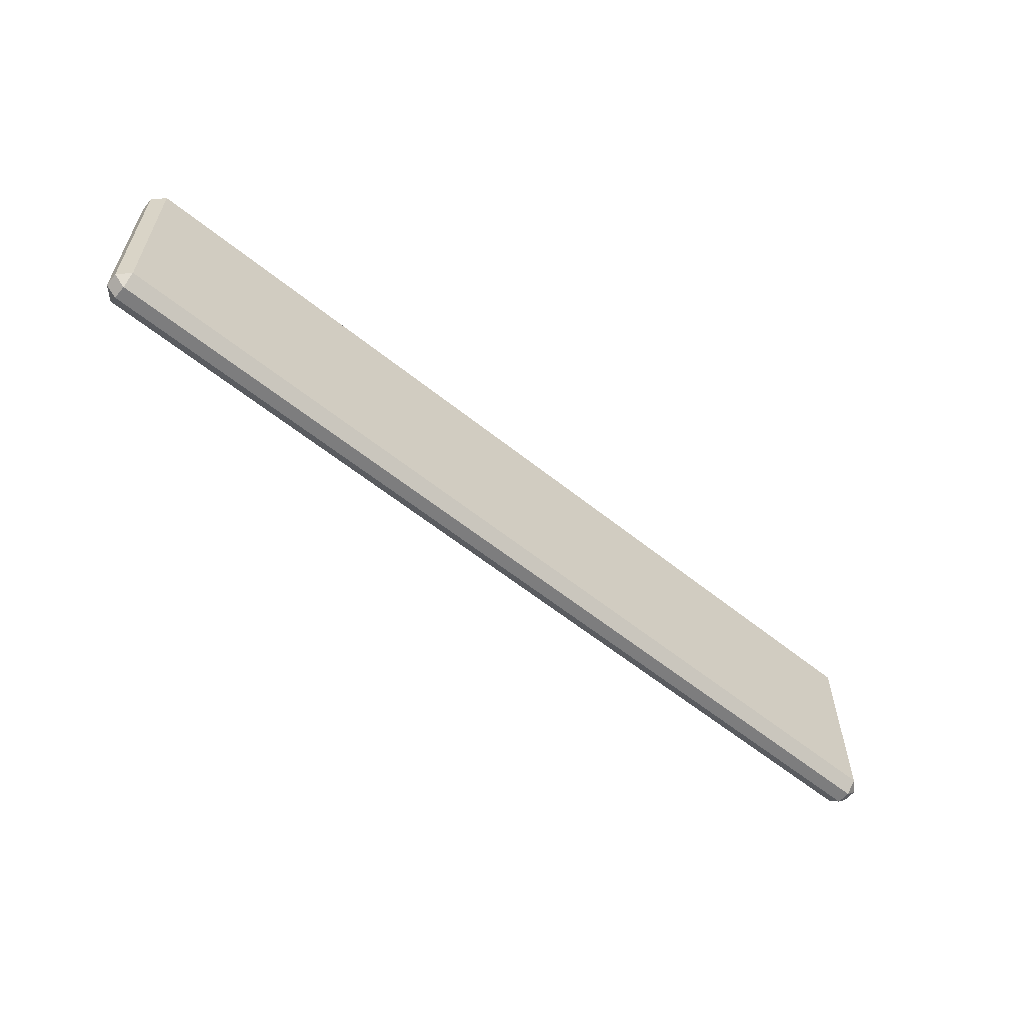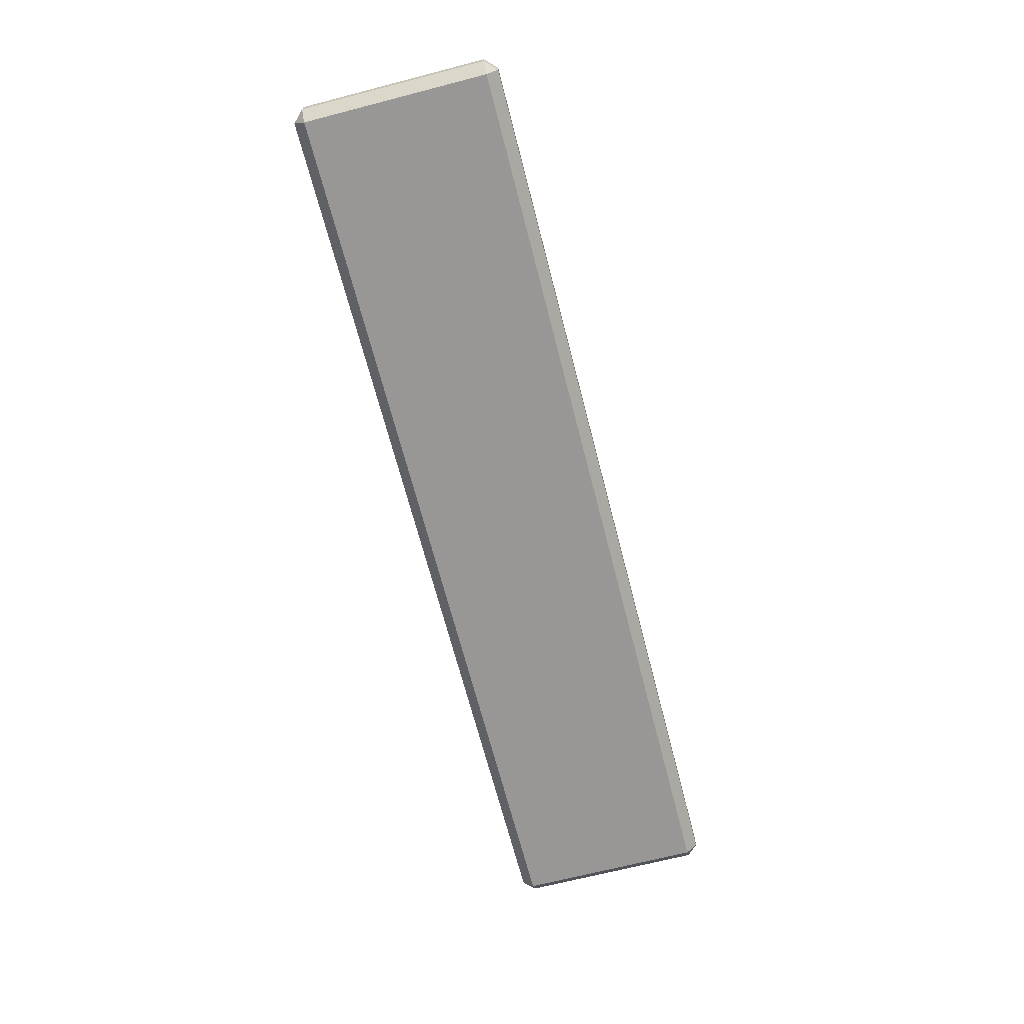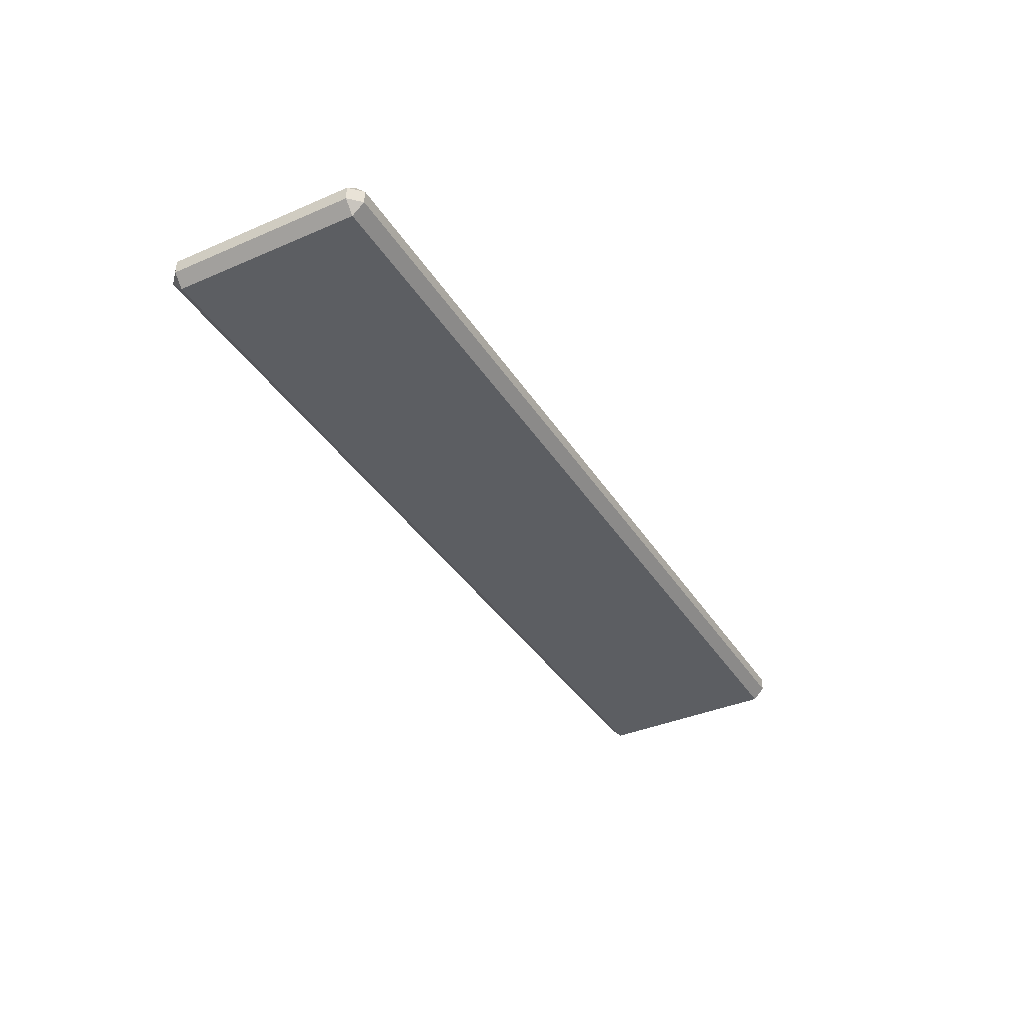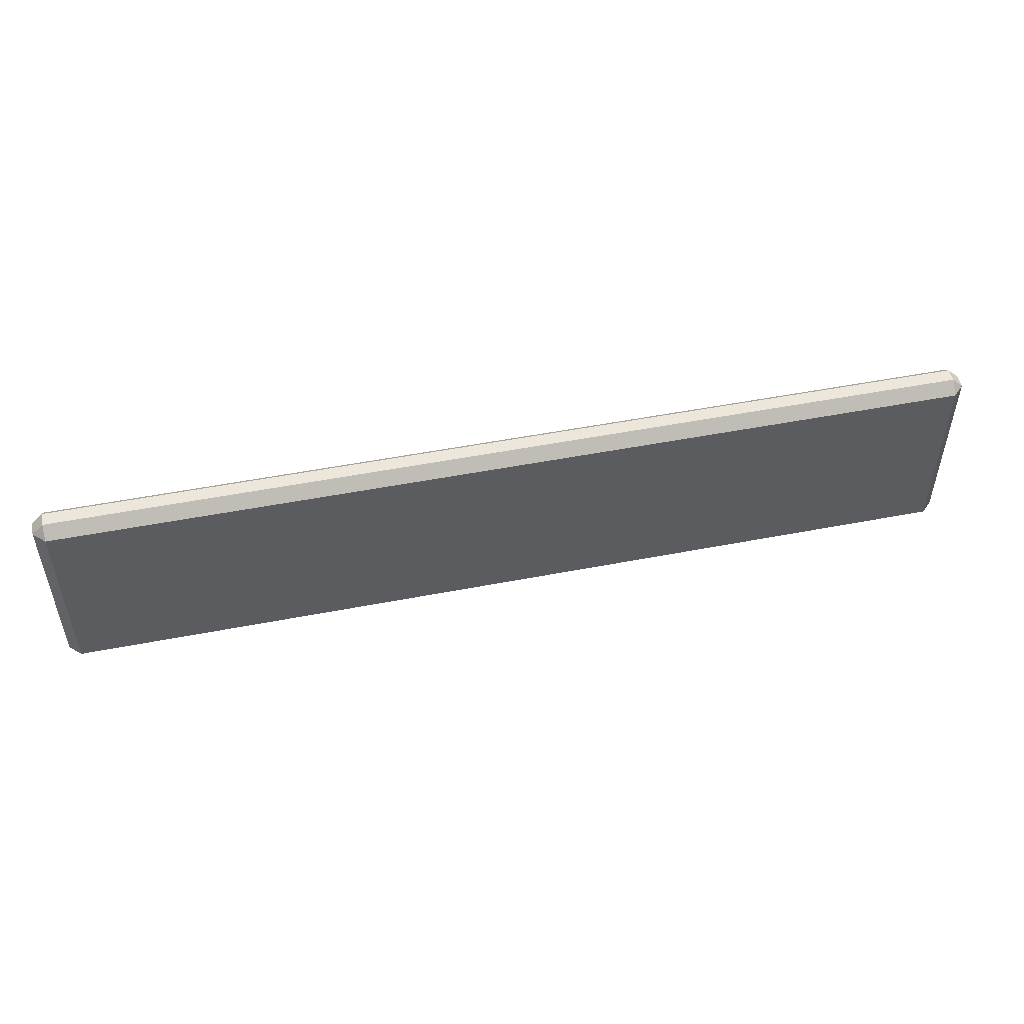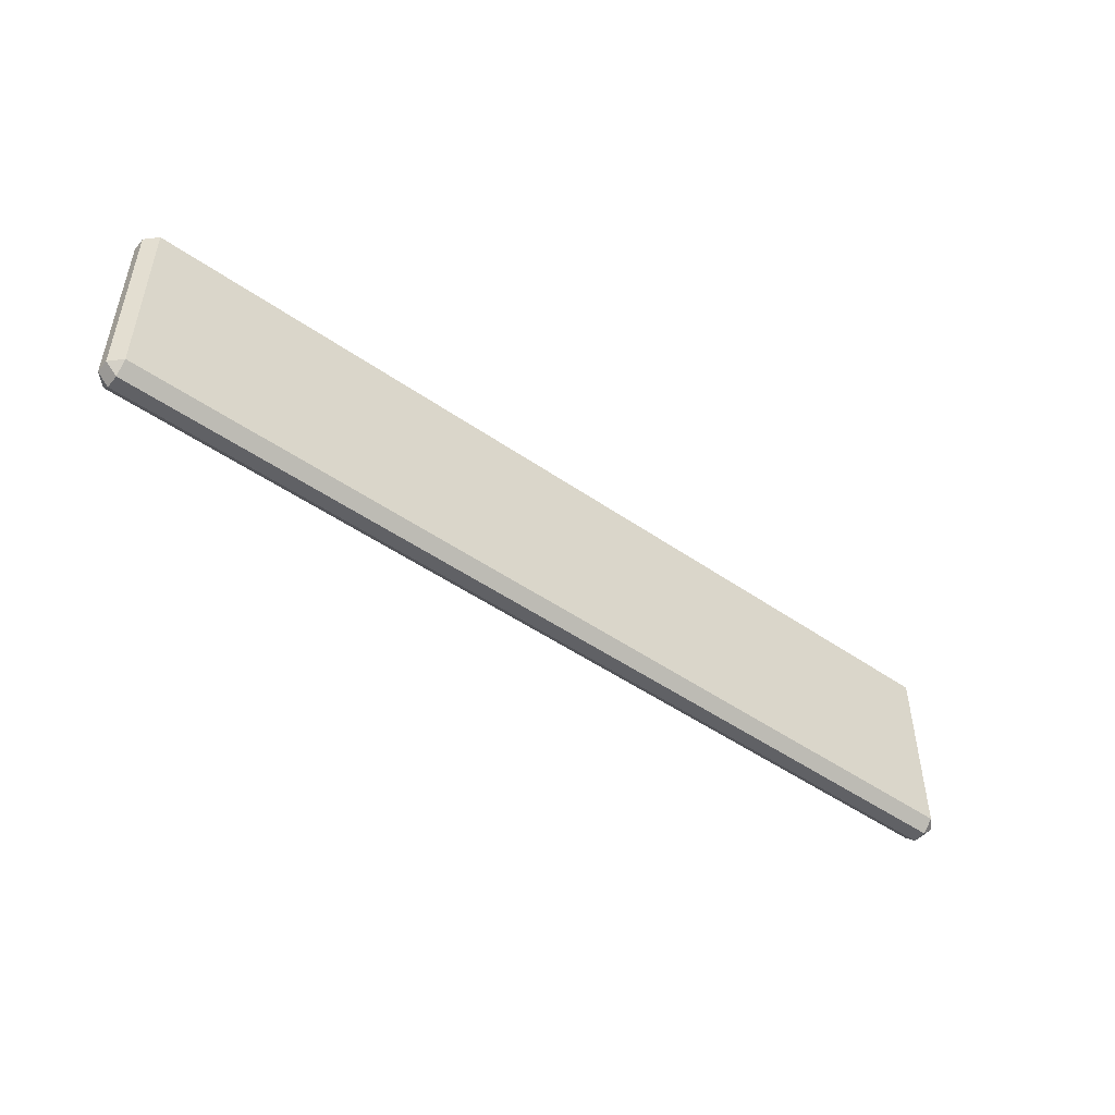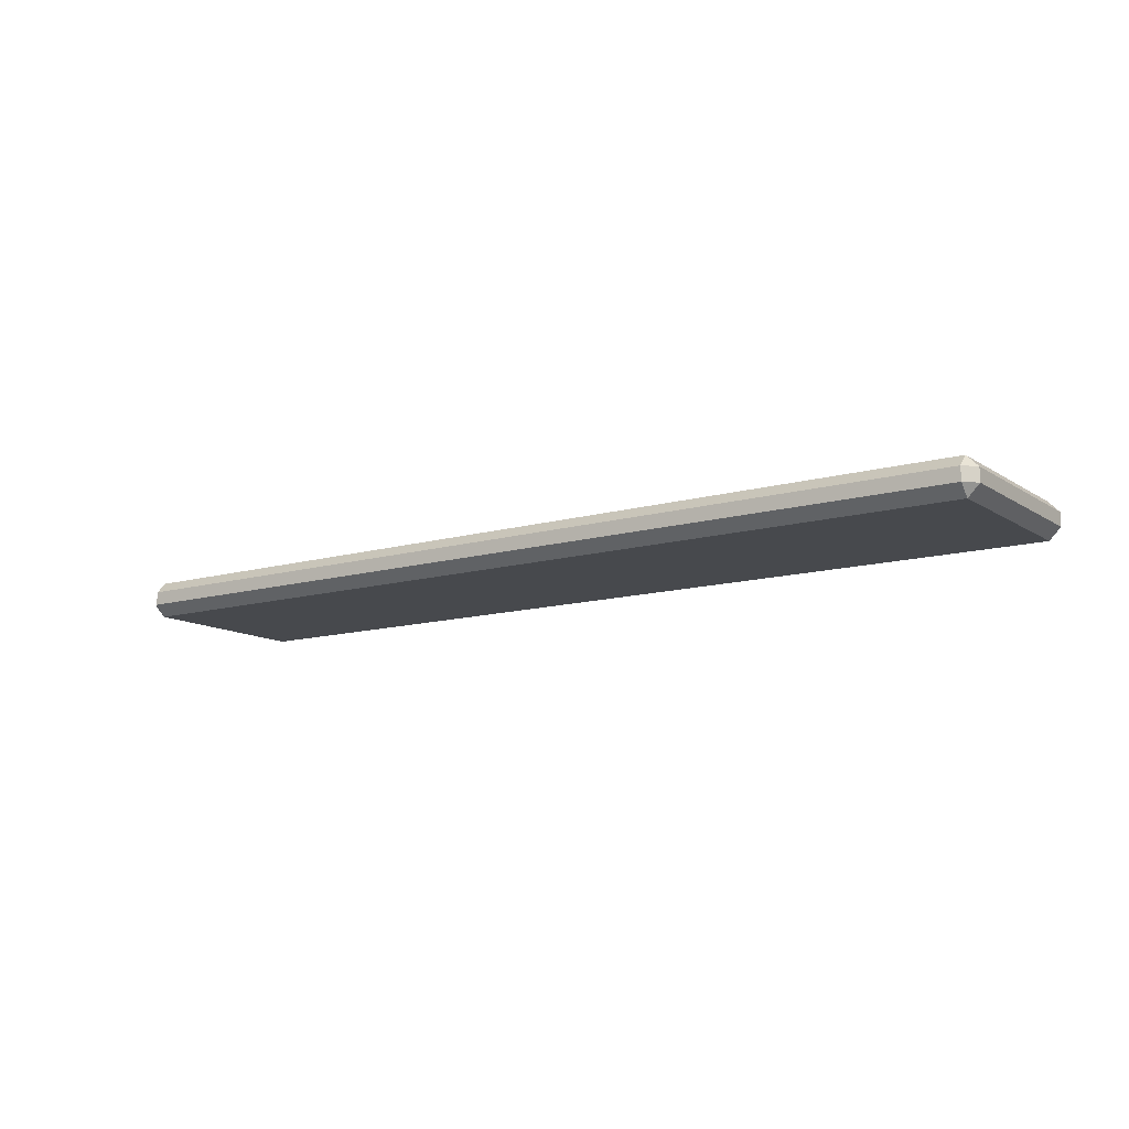
<metadata>
{"format":"obj","ext":"obj","renderer":"f3d","projection":"perspective","resolution":1024,"background":"white","views":[{"elev":-59.2,"azim":-39.6,"up":"+Z"},{"elev":-68.2,"azim":-75.5,"up":"+Y"},{"elev":-37.7,"azim":118.8,"up":"+Y"},{"elev":50.5,"azim":168.0,"up":"+Z"},{"elev":-49.0,"azim":142.3,"up":"+Z"},{"elev":-12.3,"azim":34.3,"up":"+Y"}]}
</metadata>
<code>
o thin-long_thin-long.002
v -4.39 0.065 1
v -4.39 0.175 0.89
v -4.5 0.065 0.89
v 4.39 0.065 1
v 4.5 0.065 0.89
v 4.39 0.175 0.89
v -4.39 0.065 -1
v -4.5 0.065 -0.89
v -4.39 0.175 -0.89
v -4.39 -0.065 1
v -4.5 -0.065 0.89
v -4.39 -0.175 0.89
v 4.39 0.065 -1
v 4.39 0.175 -0.89
v 4.5 0.065 -0.89
v 4.39 -0.065 1
v 4.39 -0.175 0.89
v 4.5 -0.065 0.89
v -4.39 -0.065 -1
v -4.39 -0.175 -0.89
v -4.5 -0.065 -0.89
v 4.39 -0.065 -1
v 4.5 -0.065 -0.89
v 4.39 -0.175 -0.89
v -2.634 -0.065 -1
v -2.634 -0.175 -0.89
v -0.878 -0.065 -1
v -0.878 -0.175 -0.89
v 0.878 -0.065 -1
v 0.878 -0.175 -0.89
v 2.634 -0.065 -1
v 2.634 -0.175 -0.89
v 2.634 -0.065 1
v 2.634 -0.175 0.89
v 0.878 -0.065 1
v 0.878 -0.175 0.89
v -0.878 -0.065 1
v -0.878 -0.175 0.89
v -2.634 -0.065 1
v -2.634 -0.175 0.89
v 2.634 0.065 -1
v 2.634 0.175 -0.89
v 0.878 0.065 -1
v 0.878 0.175 -0.89
v -0.878 0.065 -1
v -0.878 0.175 -0.89
v -2.634 0.065 -1
v -2.634 0.175 -0.89
v -2.634 0.065 1
v -2.634 0.175 0.89
v -0.878 0.065 1
v -0.878 0.175 0.89
v 0.878 0.065 1
v 0.878 0.175 0.89
v 2.634 0.065 1
v 2.634 0.175 0.89
f 1 2 3
f 4 5 6
f 7 8 9
f 3 2 8
f 8 2 9
f 10 11 12
f 13 14 15
f 6 5 14
f 14 5 15
f 16 17 18
f 19 20 21
f 12 11 20
f 20 11 21
f 7 19 8
f 8 19 21
f 22 23 24
f 18 17 23
f 23 17 24
f 19 25 20
f 20 25 26
f 26 25 27
f 26 27 28
f 28 27 29
f 28 29 30
f 30 29 31
f 30 31 32
f 32 31 22
f 32 22 24
f 22 13 23
f 23 13 15
f 4 16 5
f 5 16 18
f 16 33 17
f 17 33 34
f 34 33 35
f 34 35 36
f 36 35 37
f 36 37 38
f 38 37 39
f 38 39 40
f 40 39 10
f 40 10 12
f 13 41 14
f 14 41 42
f 42 41 43
f 42 43 44
f 44 43 45
f 44 45 46
f 46 45 47
f 46 47 48
f 48 47 7
f 48 7 9
f 10 1 11
f 11 1 3
f 1 49 2
f 2 49 50
f 50 49 51
f 50 51 52
f 52 51 53
f 52 53 54
f 54 53 55
f 54 55 56
f 56 55 4
f 56 4 6
f 11 3 21
f 21 3 8
f 19 7 25
f 25 7 47
f 25 47 27
f 27 47 45
f 27 45 29
f 29 45 43
f 29 43 31
f 31 43 41
f 31 41 22
f 22 41 13
f 23 15 18
f 18 15 5
f 16 4 33
f 33 4 55
f 33 55 35
f 35 55 53
f 35 53 37
f 37 53 51
f 37 51 39
f 39 51 49
f 39 49 10
f 10 49 1
f 14 42 6
f 6 42 56
f 56 42 44
f 56 44 54
f 54 44 46
f 54 46 52
f 52 46 48
f 52 48 50
f 50 48 9
f 50 9 2
f 17 34 24
f 24 34 32
f 32 34 36
f 32 36 30
f 30 36 38
f 30 38 28
f 28 38 40
f 28 40 26
f 26 40 12
f 26 12 20

</code>
